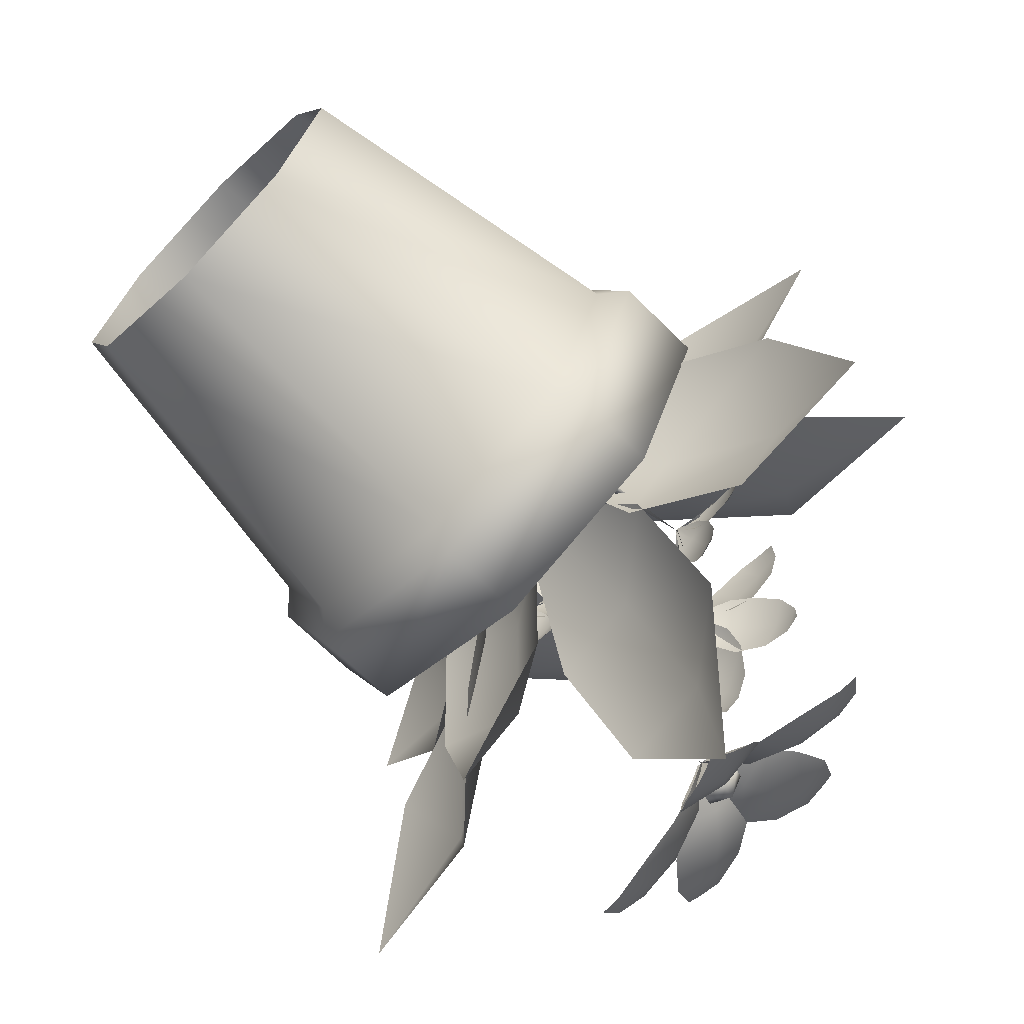
<metadata>
{"format":"obj","ext":"obj","renderer":"f3d","projection":"perspective","resolution":1024,"background":"white","views":[{"elev":-68.2,"azim":45.2,"up":"+Z"}]}
</metadata>
<code>
g febg_shop_001_plant_06
v 0.2412 7.153e-07 0.07013
v 0.1607 7.153e-07 0.2644
v 0.2259 0.5292 0.3297
v 0.3334 0.5292 0.07013
v 0.1607 7.153e-07 -0.1242
v 0.3739 0.5626 0.07013
v 0.2545 0.5626 0.3582
v 0.2545 0.5626 -0.218
v 0.2259 0.5292 -0.1894
v -0.03359 7.153e-07 -0.2046
v -0.03359 0.5626 -0.3373
v -0.03359 0.5292 -0.2969
v -0.2279 7.153e-07 -0.1242
v -0.3217 0.5626 -0.218
v -0.2931 0.5292 -0.1894
v -0.3084 7.153e-07 0.07013
v -0.441 0.5626 0.07013
v -0.4006 0.5292 0.07013
v -0.2279 7.153e-07 0.2644
v -0.3217 0.5626 0.3582
v -0.2931 0.5292 0.3297
v -0.03359 7.153e-07 0.3449
v -0.03359 0.5626 0.4776
v -0.03359 0.5292 0.4371
v 0.1607 7.153e-07 0.2644
v 0.2545 0.5626 0.3582
v 0.2259 0.5292 0.3297
v 0.2545 0.7013 0.3582
v -0.03359 0.7013 0.07013
v 0.3739 0.7013 0.07013
v -0.03359 0.7013 0.4776
v 0.2545 0.7013 -0.218
v -0.3217 0.7013 0.3582
v -0.441 0.7013 0.07013
v -0.03359 0.7013 -0.3373
v -0.3217 0.7013 -0.218
v -0.03359 0.5626 -0.3373
v -0.3217 0.5626 -0.218
v 0.2545 0.5626 -0.218
v -0.441 0.7013 0.07013
v 0.2545 0.7013 -0.218
v -0.441 0.5626 0.07013
v 0.3739 0.5626 0.07013
v -0.3217 0.7013 0.3582
v 0.3739 0.7013 0.07013
v -0.3217 0.5626 0.3582
v 0.2545 0.5626 0.3582
v -0.03359 0.7013 0.4776
v 0.2545 0.7013 0.3582
v -0.03359 0.5626 0.4776
v 0.149 0.679 -0.1364
v 0.1895 0.8492 -0.1482
v 0.159 0.6816 -0.1244
v 0.1653 0.6768 -0.1374
v 0.149 0.679 -0.1364
v -0.07367 0.8577 -0.03877
v -0.04324 1.146 -0.2387
v -0.04852 0.8476 -0.04494
v -0.06885 0.8417 -0.06344
v -0.07367 0.8577 -0.03877
v 0.1008 0.911 -0.1979
v 0.09651 0.9066 -0.2162
v 0.114 0.9036 -0.2238
v 0.1301 0.9051 -0.1986
v 0.1136 0.9077 -0.1721
v 0.1405 0.8925 -0.2248
v 0.139 0.8952 -0.1481
v 0.1711 0.877 -0.211
v 0.1581 0.8911 -0.1796
v 0.1761 0.8756 -0.1654
v 0.1587 0.879 -0.1396
v 0.1856 0.8637 -0.1924
v 0.1886 0.8482 -0.1459
v 0.1917 0.8464 -0.152
v 0.1347 0.9193 -0.07031
v 0.1157 0.9214 -0.07345
v 0.1148 0.9221 -0.09277
v 0.1433 0.9155 -0.09872
v 0.1607 0.9078 -0.07401
v 0.1203 0.9136 -0.1198
v 0.1869 0.889 -0.09187
v 0.1386 0.8959 -0.1464
v 0.1656 0.8973 -0.121
v 0.1794 0.8789 -0.1358
v 0.1961 0.872 -0.1104
v 0.1557 0.8778 -0.1562
v 0.1916 0.8473 -0.1463
v 0.1868 0.8479 -0.1516
v 0.2441 0.8899 -0.04869
v 0.2321 0.8925 -0.03374
v 0.2163 0.8992 -0.04242
v 0.2248 0.8953 -0.07089
v 0.2516 0.8806 -0.07495
v 0.1951 0.8996 -0.06217
v 0.2457 0.869 -0.1098
v 0.1783 0.8916 -0.09452
v 0.2134 0.8854 -0.1045
v 0.2108 0.8705 -0.1289
v 0.2308 0.8589 -0.1302
v 0.1924 0.8466 -0.1492
v 0.1962 0.8754 -0.1256
v 0.1743 0.8778 -0.1174
v 0.1858 0.8488 -0.1477
v 0.3092 0.8525 -0.1736
v 0.3208 0.8482 -0.1588
v 0.3119 0.8562 -0.1438
v 0.2869 0.8643 -0.158
v 0.2839 0.8549 -0.1875
v 0.2893 0.8623 -0.1268
v 0.2466 0.8571 -0.1904
v 0.2531 0.8659 -0.1181
v 0.2502 0.8672 -0.1551
v 0.2224 0.8637 -0.1521
v 0.2207 0.8545 -0.1818
v 0.2261 0.8619 -0.1211
v 0.1895 0.8473 -0.1505
v 0.1902 0.8481 -0.1434
v 0.2171 0.8667 -0.2657
v 0.2329 0.8581 -0.2718
v 0.2449 0.8599 -0.2567
v 0.2254 0.8712 -0.2373
v 0.1957 0.8726 -0.247
v 0.2524 0.8586 -0.2287
v 0.1789 0.8739 -0.2136
v 0.2465 0.8573 -0.1918
v 0.2141 0.8712 -0.2021
v 0.2042 0.8657 -0.1763
v 0.175 0.8673 -0.1873
v 0.2317 0.8534 -0.169
v 0.1867 0.8483 -0.1491
v 0.1933 0.8467 -0.147
v -0.2699 1.175 -0.3923
v -0.2767 1.143 -0.4216
v -0.236 1.135 -0.4362
v -0.2017 1.174 -0.3922
v -0.2406 1.203 -0.3405
v -0.1715 1.122 -0.4301
v -0.1786 1.216 -0.2836
v -0.09627 1.119 -0.3903
v -0.1331 1.179 -0.3439
v -0.08608 1.171 -0.3008
v -0.1273 1.201 -0.2512
v -0.05822 1.119 -0.3407
v -0.04567 1.144 -0.2316
v -0.03759 1.134 -0.242
v -0.2026 1.355 -0.1607
v -0.2458 1.348 -0.1655
v -0.2474 1.326 -0.2038
v -0.1805 1.317 -0.2132
v -0.1388 1.338 -0.1591
v -0.2302 1.279 -0.2471
v -0.07095 1.289 -0.1762
v -0.1799 1.22 -0.2811
v -0.1214 1.263 -0.2387
v -0.0812 1.214 -0.2479
v -0.04152 1.237 -0.1933
v -0.133 1.178 -0.2813
v -0.03853 1.143 -0.2318
v -0.04923 1.136 -0.2421
v 0.05477 1.365 -0.1049
v 0.02633 1.383 -0.0765
v -0.01175 1.38 -0.09838
v 0.009852 1.342 -0.1508
v 0.07687 1.318 -0.1463
v -0.05874 1.349 -0.133
v 0.07046 1.251 -0.1985
v -0.09118 1.288 -0.1828
v -0.009573 1.278 -0.2018
v -0.0249 1.222 -0.2289
v 0.04286 1.201 -0.2229
v -0.09276 1.231 -0.2097
v -0.03618 1.138 -0.2369
v -0.05204 1.142 -0.2353
v 0.2221 1.169 -0.3158
v 0.2495 1.182 -0.2839
v 0.2253 1.212 -0.2628
v 0.1662 1.202 -0.2952
v 0.1649 1.147 -0.3405
v 0.1714 1.235 -0.2326
v 0.08092 1.133 -0.3413
v 0.08873 1.238 -0.2126
v 0.08285 1.196 -0.2856
v 0.02242 1.182 -0.2698
v 0.02408 1.127 -0.3159
v 0.03063 1.216 -0.2079
v -0.04288 1.137 -0.2397
v -0.04211 1.147 -0.2271
v 0.01287 1.052 -0.4937
v 0.05263 1.034 -0.4983
v 0.07786 1.06 -0.4736
v 0.02846 1.098 -0.4456
v -0.03813 1.077 -0.4601
v 0.09436 1.094 -0.419
v -0.07731 1.113 -0.3932
v 0.0806 1.132 -0.3442
v 0.001993 1.135 -0.3748
v -0.01817 1.15 -0.3157
v -0.08378 1.128 -0.333
v 0.0487 1.144 -0.2919
v -0.04972 1.139 -0.2377
v -0.03423 1.141 -0.2329
v -0.04852 0.8476 -0.04494
v -0.07463 0.6695 0.03992
v -0.09978 0.6796 0.04609
v -0.07367 0.8577 -0.03877
v -0.06885 0.8417 -0.06344
v -0.09496 0.6636 0.02142
v -0.07463 0.6695 0.03992
v -0.04852 0.8476 -0.04494
v -0.07367 0.8577 -0.03877
v -0.09978 0.6796 0.04609
v -0.09496 0.6636 0.02142
v -0.06885 0.8417 -0.06344
v -0.1499 0.5833 0.08035
v -0.1662 0.8247 0.07286
v -0.1497 0.5861 0.06579
v -0.1626 0.5832 0.07147
v -0.1499 0.5833 0.08035
v 0.01504 0.8414 0.1126
v 0.02432 1.085 0.1395
v -0.003108 0.8396 0.1191
v 0.01079 0.8403 0.1329
v 0.01504 0.8414 0.1126
v -0.1202 0.8895 0.166
v -0.1285 0.8863 0.1818
v -0.146 0.8863 0.177
v -0.1427 0.8869 0.1489
v -0.115 0.8841 0.1391
v -0.1676 0.8775 0.1616
v -0.1217 0.8701 0.1055
v -0.1843 0.8623 0.1323
v -0.1544 0.8724 0.1175
v -0.1618 0.8553 0.09534
v -0.1338 0.8533 0.08656
v -0.1863 0.8467 0.1091
v -0.1643 0.8231 0.07163
v -0.1705 0.8224 0.07426
v -0.06923 0.8867 0.05164
v -0.05704 0.8869 0.06522
v -0.06745 0.8901 0.08018
v -0.09258 0.8874 0.06748
v -0.09215 0.8778 0.03838
v -0.08853 0.8847 0.09655
v -0.1246 0.8624 0.03515
v -0.1203 0.8707 0.1045
v -0.1247 0.8727 0.06983
v -0.1465 0.8556 0.07157
v -0.145 0.8467 0.04239
v -0.1414 0.8537 0.1006
v -0.1669 0.8225 0.07013
v -0.1664 0.8234 0.07693
v -0.1406 0.8657 -0.03045
v -0.1229 0.865 -0.03441
v -0.1154 0.8716 -0.01827
v -0.1386 0.8721 -0.002253
v -0.1628 0.8598 -0.01591
v -0.1114 0.8717 0.008926
v -0.1808 0.8502 0.0127
v -0.1195 0.8645 0.0423
v -0.1516 0.8637 0.02874
v -0.1665 0.8495 0.04751
v -0.1837 0.8393 0.03597
v -0.1693 0.8223 0.07175
v -0.1533 0.8526 0.05391
v -0.1323 0.8512 0.06081
v -0.1633 0.8237 0.07465
v -0.2663 0.849 0.02198
v -0.2668 0.8436 0.00389
v -0.2504 0.8495 -0.001503
v -0.2391 0.8571 0.02419
v -0.2557 0.8499 0.04733
v -0.2232 0.8511 -0.0005407
v -0.2302 0.8475 0.07145
v -0.1915 0.8489 0.01439
v -0.2106 0.8549 0.04372
v -0.1895 0.8466 0.05755
v -0.207 0.8397 0.08001
v -0.1746 0.8408 0.03213
v -0.1679 0.8228 0.07446
v -0.1641 0.8229 0.06887
v -0.2508 0.8644 0.1455
v -0.2673 0.8575 0.1402
v -0.2668 0.8593 0.1221
v -0.2396 0.8669 0.1197
v -0.2236 0.8655 0.1444
v -0.2563 0.8552 0.09669
v -0.192 0.8602 0.1295
v -0.2309 0.8479 0.07254
v -0.2111 0.8606 0.1002
v -0.1901 0.8494 0.08635
v -0.1751 0.8486 0.1118
v -0.2078 0.8383 0.064
v -0.1649 0.8234 0.07515
v -0.1687 0.8222 0.06957
v 0.1867 1.133 0.2296
v 0.1891 1.122 0.2583
v 0.1606 1.126 0.269
v 0.1395 1.138 0.2282
v 0.168 1.136 0.1877
v 0.1148 1.122 0.2679
v 0.1252 1.131 0.147
v 0.06173 1.114 0.2426
v 0.0916 1.132 0.1952
v 0.05755 1.117 0.1701
v 0.08769 1.115 0.1308
v 0.03447 1.101 0.2111
v 0.02568 1.081 0.1358
v 0.01945 1.08 0.1452
v 0.1516 1.172 0.02654
v 0.1809 1.165 0.03286
v 0.1809 1.165 0.06353
v 0.1341 1.168 0.07055
v 0.106 1.167 0.02968
v 0.1657 1.152 0.1051
v 0.05512 1.149 0.05451
v 0.1263 1.132 0.1444
v 0.08892 1.149 0.1026
v 0.05691 1.126 0.1235
v 0.03042 1.125 0.08158
v 0.09015 1.111 0.157
v 0.02065 1.081 0.1362
v 0.02763 1.079 0.145
v -0.02637 1.182 -0.0172
v -0.00571 1.182 -0.03984
v 0.02078 1.184 -0.02451
v 0.003551 1.18 0.0196
v -0.04496 1.17 0.02298
v 0.05117 1.172 0.008065
v -0.04547 1.146 0.07724
v 0.06911 1.148 0.05946
v 0.01226 1.156 0.07243
v 0.01834 1.129 0.1079
v -0.03047 1.121 0.1095
v 0.06566 1.123 0.09463
v 0.01873 1.08 0.1407
v 0.02997 1.081 0.139
v -0.1552 1.148 0.1727
v -0.1735 1.148 0.1481
v -0.1546 1.157 0.1258
v -0.114 1.157 0.1505
v -0.1171 1.138 0.1964
v -0.1159 1.157 0.1009
v -0.06036 1.122 0.2036
v -0.05896 1.144 0.08973
v -0.05714 1.143 0.1485
v -0.0171 1.123 0.1451
v -0.02217 1.105 0.1912
v -0.02099 1.124 0.09571
v 0.02329 1.08 0.143
v 0.02343 1.082 0.1319
v -0.01744 1.117 0.3253
v -0.04645 1.111 0.3332
v -0.06202 1.121 0.3087
v -0.02509 1.131 0.2803
v 0.01933 1.117 0.2976
v -0.07156 1.125 0.2639
v 0.04815 1.113 0.246
v -0.06019 1.122 0.2057
v -0.004997 1.127 0.2254
v 0.009026 1.115 0.1847
v 0.05276 1.102 0.204
v -0.03813 1.11 0.1703
v 0.0282 1.08 0.1411
v 0.01758 1.081 0.1372
v -0.003108 0.8396 0.1191
v -0.003108 0.6127 0.1191
v 0.01504 0.6146 0.1126
v 0.01504 0.8414 0.1126
v 0.01079 0.8403 0.1329
v 0.01079 0.6135 0.1329
v -0.003108 0.6127 0.1191
v -0.003108 0.8396 0.1191
v 0.01504 0.8414 0.1126
v 0.01504 0.6146 0.1126
v 0.01079 0.6135 0.1329
v 0.01079 0.8403 0.1329
v 0.2045 0.7422 0.007035
v 0.1579 0.779 0.1459
v -0.07045 0.6456 0.07432
v 0.1107 0.7057 0.2926
v 0.3144 0.7599 0.3537
v 0.3616 0.8332 0.2071
v 0.4082 0.7964 0.06817
v 0.5712 0.7911 0.2658
v -0.0127 0.8654 0.3012
v -0.1352 0.8867 0.2149
v -0.06056 0.6344 0.1059
v -0.2849 0.8196 0.1817
v -0.3941 0.9994 0.4071
v -0.2408 1.107 0.4006
v -0.1148 1.126 0.4473
v -0.3605 1.208 0.6495
v 0.1721 0.7381 -0.06427
v 0.1207 0.857 0.02899
v -0.08609 0.6521 0.04962
v 0.09059 0.9011 0.1832
v 0.2748 1.071 0.1618
v 0.3179 0.9904 0.04069
v 0.3825 0.8349 -0.01945
v 0.5401 1.053 0.09814
v -0.2838 0.8374 -0.027
v -0.2336 0.8552 -0.1373
v -0.03323 0.6608 -0.05785
v -0.2109 0.7753 -0.2501
v -0.3926 0.9456 -0.3098
v -0.4286 0.9712 -0.2038
v -0.4922 0.8992 -0.1002
v -0.6537 1.004 -0.2654
v -0.0913 0.8731 -0.2246
v 0.05756 0.8632 -0.2004
v 0.001317 0.6734 -0.003793
v 0.1918 0.7518 -0.2071
v 0.2263 0.8629 -0.3995
v 0.09204 0.9743 -0.3928
v -0.05681 0.9842 -0.417
v 0.1038 1.001 -0.6163
v 0.1727 0.7527 -0.2096
v 0.2393 0.7763 -0.07559
v 0.04624 0.6357 0.01289
v 0.3201 0.6863 0.04576
v 0.4956 0.7455 -0.04591
v 0.4149 0.8355 -0.1673
v 0.3482 0.8119 -0.3012
v 0.6003 0.7964 -0.2807
v 0.1595 0.7673 0.3006
v 0.01788 0.8324 0.2985
v -0.01465 0.6351 0.1197
v -0.1371 0.794 0.336
v -0.1092 0.9071 0.5165
v 0.04581 0.9455 0.479
v 0.1875 0.8803 0.4811
v 0.07289 0.9667 0.6963
v -0.2299 0.7291 0.2366
v -0.2266 0.8106 0.1004
v -0.08397 0.6353 0.06065
v -0.2636 0.7913 -0.05686
v -0.4126 0.8856 -0.02714
v -0.3756 0.905 0.1301
v -0.3789 0.8234 0.2663
v -0.5616 0.9082 0.152
v -0.2393 0.7507 -0.1261
v -0.09839 0.7756 -0.176
v -0.04733 0.6357 -0.01343
v 0.03097 0.6879 -0.245
v -0.02734 0.7469 -0.3972
v -0.1567 0.8347 -0.3282
v -0.2976 0.8098 -0.2782
v -0.2359 0.7962 -0.4953
v 0.04144 1.113 0.1665
v 0.05101 1.118 0.1417
v 0.04321 1.1 0.1396
v 0.03636 1.097 0.1573
v 0.031 1.103 0.1249
v 0.01481 1.113 0.1708
v 0.01729 1.096 0.1604
v 0.02459 1.133 0.1489
v 0.03396 1.122 0.1212
v 0.01194 1.102 0.128
v -0.002246 1.117 0.1503
v 0.005082 1.099 0.1457
v 0.007326 1.121 0.1255
v -0.1682 0.8502 0.08857
v -0.1553 0.8515 0.07927
v -0.1577 0.8383 0.07743
v -0.167 0.8374 0.08409
v -0.1587 0.8369 0.0659
v -0.1825 0.847 0.08176
v -0.1772 0.835 0.07921
v -0.171 0.8589 0.07239
v -0.1567 0.8496 0.06317
v -0.169 0.8346 0.06103
v -0.1839 0.8451 0.06566
v -0.1782 0.8337 0.06769
v -0.171 0.8464 0.05637
v -0.0637 1.166 -0.2929
v -0.07523 1.19 -0.265
v -0.06735 1.168 -0.2498
v -0.05909 1.15 -0.2697
v -0.0487 1.179 -0.2327
v -0.02612 1.157 -0.2968
v -0.03219 1.144 -0.2725
v -0.03526 1.199 -0.2831
v -0.04918 1.206 -0.2412
v -0.02179 1.173 -0.2355
v -6.932e-05 1.173 -0.273
v -0.01353 1.156 -0.2554
v -0.0116 1.198 -0.2452
v 0.185 0.8702 -0.1638
v 0.1808 0.8738 -0.1477
v 0.1818 0.8621 -0.1471
v 0.1848 0.8596 -0.1586
v 0.1901 0.861 -0.1382
v 0.2007 0.865 -0.1674
v 0.1961 0.8559 -0.1612
v 0.1994 0.8773 -0.1528
v 0.1923 0.8721 -0.1353
v 0.2013 0.8573 -0.1408
v 0.2122 0.8634 -0.155
v 0.2043 0.8547 -0.1523
v 0.208 0.8669 -0.139
g febg_shop_001_plant_06_0
f 3 2 1
f 4 3 1
f 4 1 5
f 3 4 6
f 7 3 6
f 6 4 8
f 9 4 5
f 4 9 8
f 9 5 10
f 8 9 11
f 12 9 10
f 9 12 11
f 12 10 13
f 11 12 14
f 15 12 13
f 12 15 14
f 15 13 16
f 14 15 17
f 18 15 16
f 15 18 17
f 18 16 19
f 17 18 20
f 21 18 19
f 18 21 20
f 21 19 22
f 20 21 23
f 24 21 22
f 21 24 23
f 24 22 25
f 23 24 26
f 27 24 25
f 24 27 26
f 30 29 28
f 28 29 31
f 32 29 30
f 31 29 33
f 33 29 34
f 35 29 32
f 34 29 36
f 36 29 35
f 35 37 36
f 37 38 36
f 39 37 35
f 36 38 40
f 41 39 35
f 38 42 40
f 43 39 41
f 40 42 44
f 45 43 41
f 42 46 44
f 47 43 45
f 44 46 48
f 49 47 45
f 46 50 48
f 50 47 49
f 48 50 49
g febg_shop_001_plant_06_1
f 53 52 51
f 54 52 53
f 54 55 52
f 58 57 56
f 59 57 58
f 59 60 57
f 63 62 61
f 64 63 61
f 65 64 61
f 64 66 63
f 65 67 64
f 64 68 66
f 67 69 64
f 69 68 64
f 69 67 70
f 69 70 68
f 67 71 70
f 68 70 72
f 73 70 71
f 74 72 70
f 74 70 73
f 77 76 75
f 78 77 75
f 79 78 75
f 78 80 77
f 79 81 78
f 78 82 80
f 81 83 78
f 83 82 78
f 83 81 84
f 83 84 82
f 81 85 84
f 82 84 86
f 87 84 85
f 88 86 84
f 88 84 87
f 91 90 89
f 92 91 89
f 93 92 89
f 92 94 91
f 93 95 92
f 92 96 94
f 95 97 92
f 97 96 92
f 97 95 98
f 95 99 98
f 100 98 99
f 97 101 96
f 98 101 97
f 101 98 100
f 96 101 102
f 103 101 100
f 103 102 101
f 106 105 104
f 107 106 104
f 108 107 104
f 107 109 106
f 108 110 107
f 107 111 109
f 110 112 107
f 112 111 107
f 112 110 113
f 112 113 111
f 110 114 113
f 111 113 115
f 116 113 114
f 117 115 113
f 117 113 116
f 120 119 118
f 121 120 118
f 122 121 118
f 121 123 120
f 122 124 121
f 121 125 123
f 124 126 121
f 126 125 121
f 126 124 127
f 126 127 125
f 124 128 127
f 125 127 129
f 130 127 128
f 131 129 127
f 131 127 130
f 134 133 132
f 135 134 132
f 136 135 132
f 135 137 134
f 136 138 135
f 135 139 137
f 138 140 135
f 140 139 135
f 140 138 141
f 140 141 139
f 138 142 141
f 139 141 143
f 144 141 142
f 145 143 141
f 145 141 144
f 148 147 146
f 149 148 146
f 150 149 146
f 149 151 148
f 150 152 149
f 149 153 151
f 152 154 149
f 154 153 149
f 154 152 155
f 154 155 153
f 152 156 155
f 153 155 157
f 158 155 156
f 159 157 155
f 159 155 158
f 162 161 160
f 163 162 160
f 164 163 160
f 163 165 162
f 164 166 163
f 163 167 165
f 166 168 163
f 168 167 163
f 168 166 169
f 168 169 167
f 166 170 169
f 167 169 171
f 172 169 170
f 173 171 169
f 173 169 172
f 176 175 174
f 177 176 174
f 178 177 174
f 177 179 176
f 178 180 177
f 177 181 179
f 180 182 177
f 182 181 177
f 182 180 183
f 182 183 181
f 180 184 183
f 181 183 185
f 186 183 184
f 187 185 183
f 187 183 186
f 190 189 188
f 191 190 188
f 192 191 188
f 191 193 190
f 192 194 191
f 191 195 193
f 194 196 191
f 196 195 191
f 196 194 197
f 196 197 195
f 194 198 197
f 195 197 199
f 200 197 198
f 201 199 197
f 201 197 200
f 204 203 202
f 205 204 202
f 208 207 206
f 209 208 206
f 212 211 210
f 213 212 210
f 216 215 214
f 217 215 216
f 217 218 215
f 221 220 219
f 222 220 221
f 222 223 220
f 226 225 224
f 227 226 224
f 228 227 224
f 227 229 226
f 228 230 227
f 227 231 229
f 230 232 227
f 232 231 227
f 232 230 233
f 232 233 231
f 230 234 233
f 231 233 235
f 236 233 234
f 237 235 233
f 237 233 236
f 240 239 238
f 241 240 238
f 242 241 238
f 241 243 240
f 242 244 241
f 241 245 243
f 244 246 241
f 246 245 241
f 246 244 247
f 246 247 245
f 244 248 247
f 245 247 249
f 250 247 248
f 251 249 247
f 251 247 250
f 254 253 252
f 255 254 252
f 256 255 252
f 255 257 254
f 256 258 255
f 255 259 257
f 258 260 255
f 260 259 255
f 260 258 261
f 258 262 261
f 263 261 262
f 260 264 259
f 261 264 260
f 264 261 263
f 259 264 265
f 266 264 263
f 266 265 264
f 269 268 267
f 270 269 267
f 271 270 267
f 270 272 269
f 271 273 270
f 270 274 272
f 273 275 270
f 275 274 270
f 275 273 276
f 275 276 274
f 273 277 276
f 274 276 278
f 279 276 277
f 280 278 276
f 280 276 279
f 283 282 281
f 284 283 281
f 285 284 281
f 284 286 283
f 285 287 284
f 284 288 286
f 287 289 284
f 289 288 284
f 289 287 290
f 289 290 288
f 287 291 290
f 288 290 292
f 293 290 291
f 294 292 290
f 294 290 293
f 297 296 295
f 298 297 295
f 299 298 295
f 298 300 297
f 299 301 298
f 298 302 300
f 301 303 298
f 303 302 298
f 303 301 304
f 303 304 302
f 301 305 304
f 302 304 306
f 307 304 305
f 308 306 304
f 308 304 307
f 311 310 309
f 312 311 309
f 313 312 309
f 312 314 311
f 313 315 312
f 312 316 314
f 315 317 312
f 317 316 312
f 317 315 318
f 317 318 316
f 315 319 318
f 316 318 320
f 321 318 319
f 322 320 318
f 322 318 321
f 325 324 323
f 326 325 323
f 327 326 323
f 326 328 325
f 327 329 326
f 326 330 328
f 329 331 326
f 331 330 326
f 331 329 332
f 331 332 330
f 329 333 332
f 330 332 334
f 335 332 333
f 336 334 332
f 336 332 335
f 339 338 337
f 340 339 337
f 341 340 337
f 340 342 339
f 341 343 340
f 340 344 342
f 343 345 340
f 345 344 340
f 345 343 346
f 345 346 344
f 343 347 346
f 344 346 348
f 349 346 347
f 350 348 346
f 350 346 349
f 353 352 351
f 354 353 351
f 355 354 351
f 354 356 353
f 355 357 354
f 354 358 356
f 357 359 354
f 359 358 354
f 359 357 360
f 359 360 358
f 357 361 360
f 358 360 362
f 363 360 361
f 364 362 360
f 364 360 363
f 367 366 365
f 368 367 365
f 371 370 369
f 372 371 369
f 375 374 373
f 376 375 373
f 379 378 377
f 380 378 379
f 380 381 378
f 378 382 377
f 381 382 378
f 382 383 377
f 381 384 382
f 382 384 383
f 387 386 385
f 388 386 387
f 388 389 386
f 386 390 385
f 389 390 386
f 390 391 385
f 389 392 390
f 390 392 391
f 395 394 393
f 396 394 395
f 396 397 394
f 394 398 393
f 397 398 394
f 398 399 393
f 397 400 398
f 398 400 399
f 403 402 401
f 404 402 403
f 404 405 402
f 402 406 401
f 405 406 402
f 406 407 401
f 405 408 406
f 406 408 407
f 411 410 409
f 412 410 411
f 412 413 410
f 410 414 409
f 413 414 410
f 414 415 409
f 413 416 414
f 414 416 415
f 419 418 417
f 420 418 419
f 420 421 418
f 418 422 417
f 421 422 418
f 422 423 417
f 421 424 422
f 422 424 423
f 427 426 425
f 428 426 427
f 428 429 426
f 426 430 425
f 429 430 426
f 430 431 425
f 429 432 430
f 430 432 431
f 435 434 433
f 436 434 435
f 436 437 434
f 434 438 433
f 437 438 434
f 438 439 433
f 437 440 438
f 438 440 439
f 443 442 441
f 444 442 443
f 444 445 442
f 442 446 441
f 445 446 442
f 446 447 441
f 445 448 446
f 446 448 447
f 451 450 449
f 452 451 449
f 451 453 450
f 452 449 454
f 455 452 454
f 449 450 456
f 454 449 456
f 453 457 450
f 450 457 456
f 453 458 457
f 455 454 459
f 459 454 456
f 460 455 459
f 457 461 456
f 458 461 457
f 461 459 456
f 460 459 461
f 458 460 461
f 464 463 462
f 465 464 462
f 464 466 463
f 465 462 467
f 468 465 467
f 462 463 469
f 467 462 469
f 466 470 463
f 463 470 469
f 466 471 470
f 468 467 472
f 472 467 469
f 473 468 472
f 470 474 469
f 471 474 470
f 474 472 469
f 473 472 474
f 471 473 474
f 477 476 475
f 478 477 475
f 477 479 476
f 478 475 480
f 481 478 480
f 475 476 482
f 480 475 482
f 479 483 476
f 476 483 482
f 479 484 483
f 481 480 485
f 485 480 482
f 486 481 485
f 483 487 482
f 484 487 483
f 487 485 482
f 486 485 487
f 484 486 487
f 490 489 488
f 491 490 488
f 490 492 489
f 491 488 493
f 494 491 493
f 488 489 495
f 493 488 495
f 492 496 489
f 489 496 495
f 492 497 496
f 494 493 498
f 498 493 495
f 499 494 498
f 496 500 495
f 497 500 496
f 500 498 495
f 499 498 500
f 497 499 500

</code>
